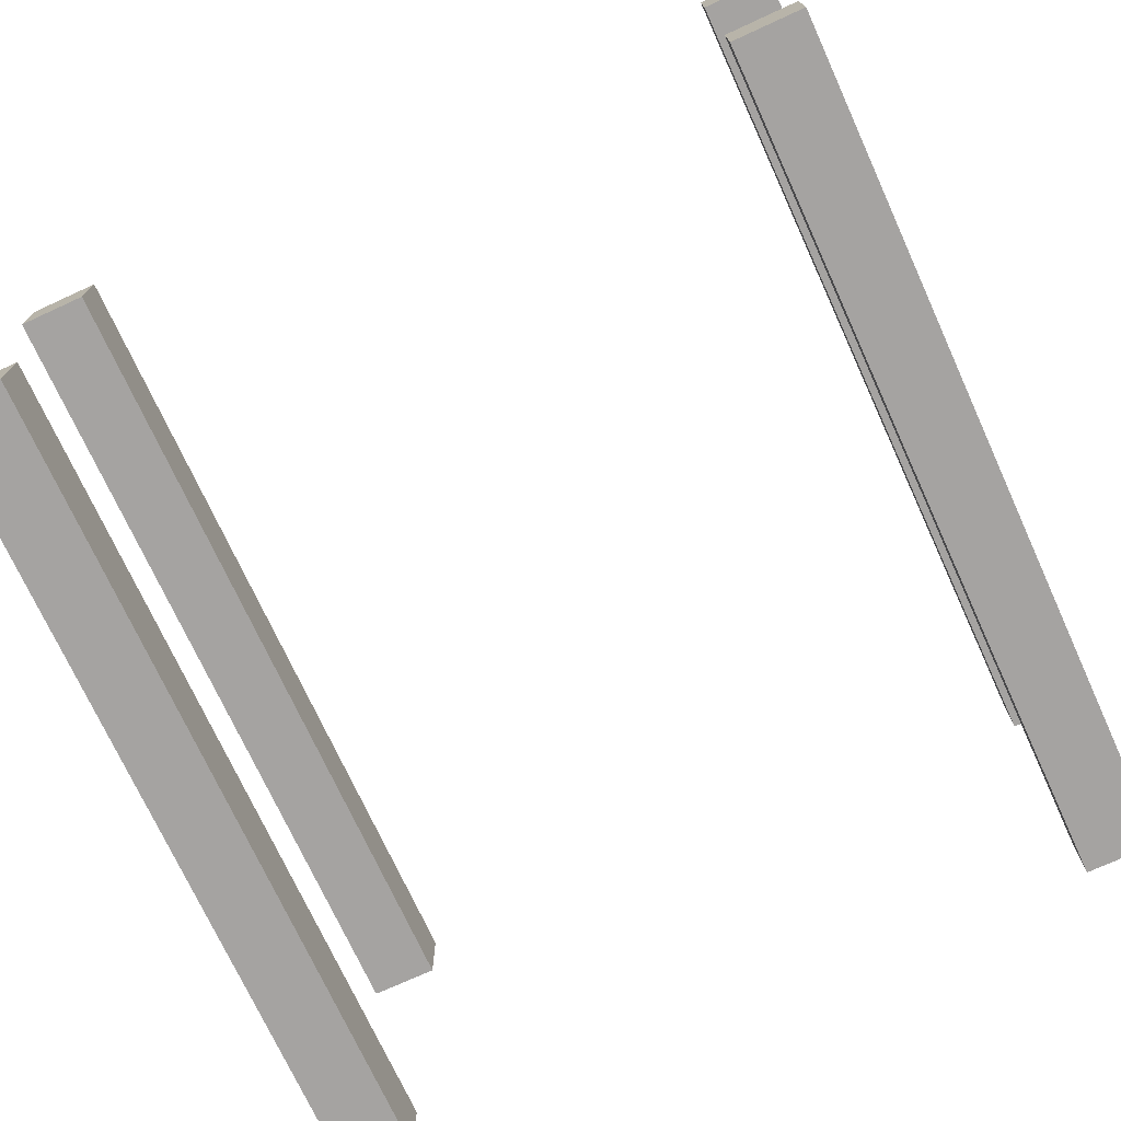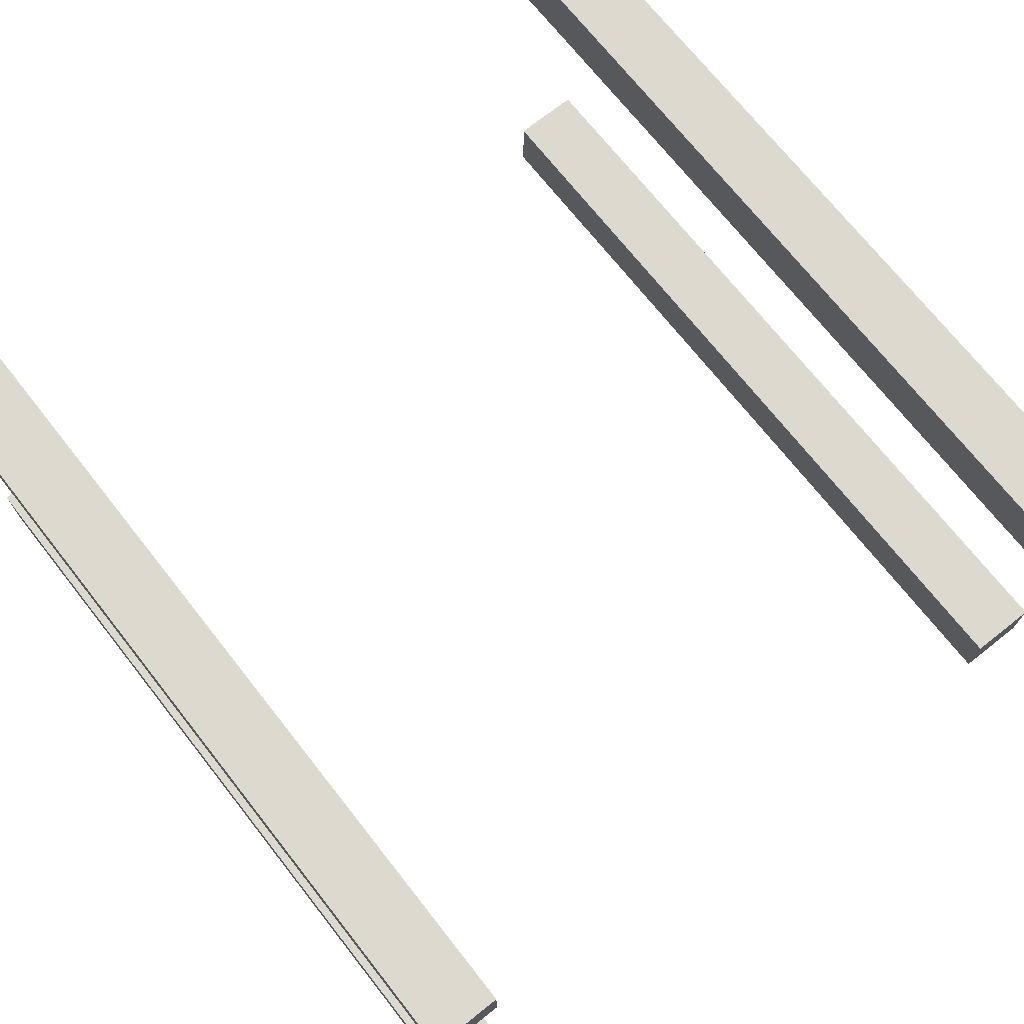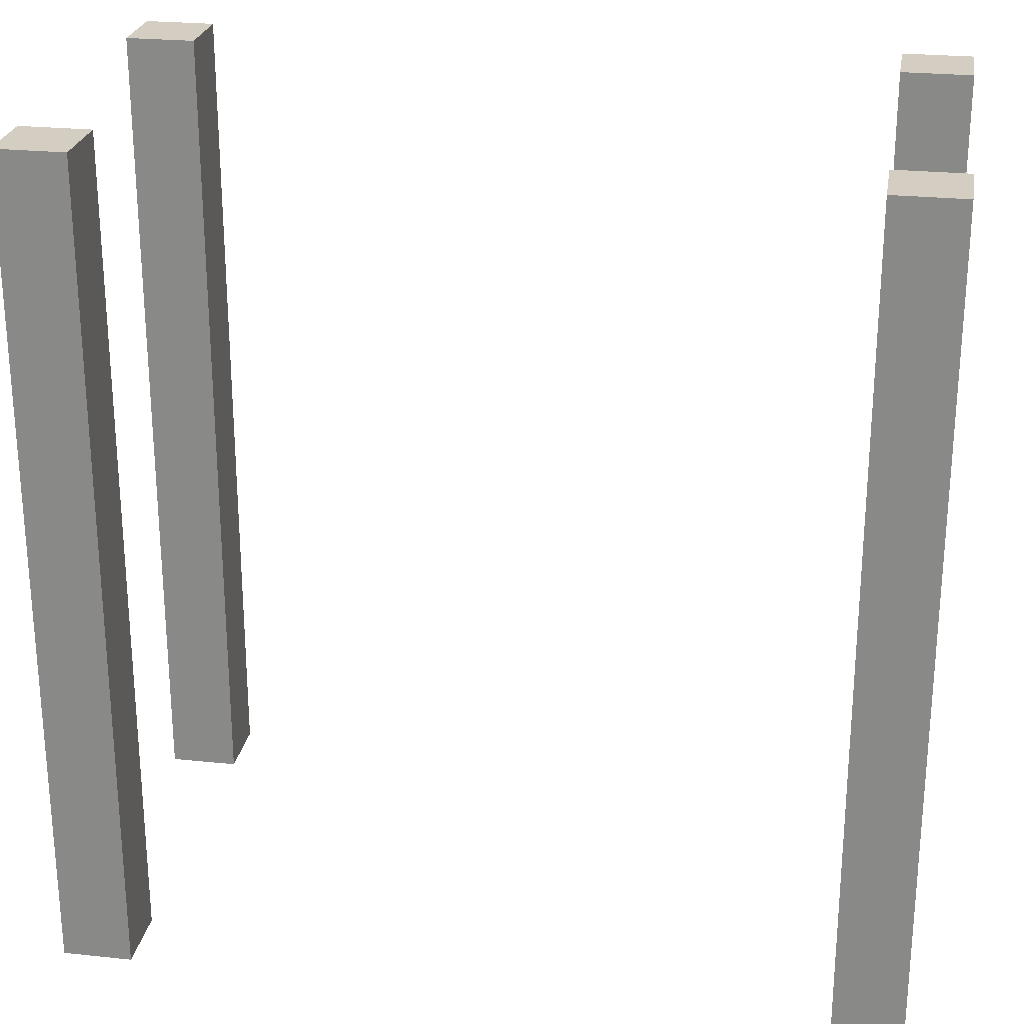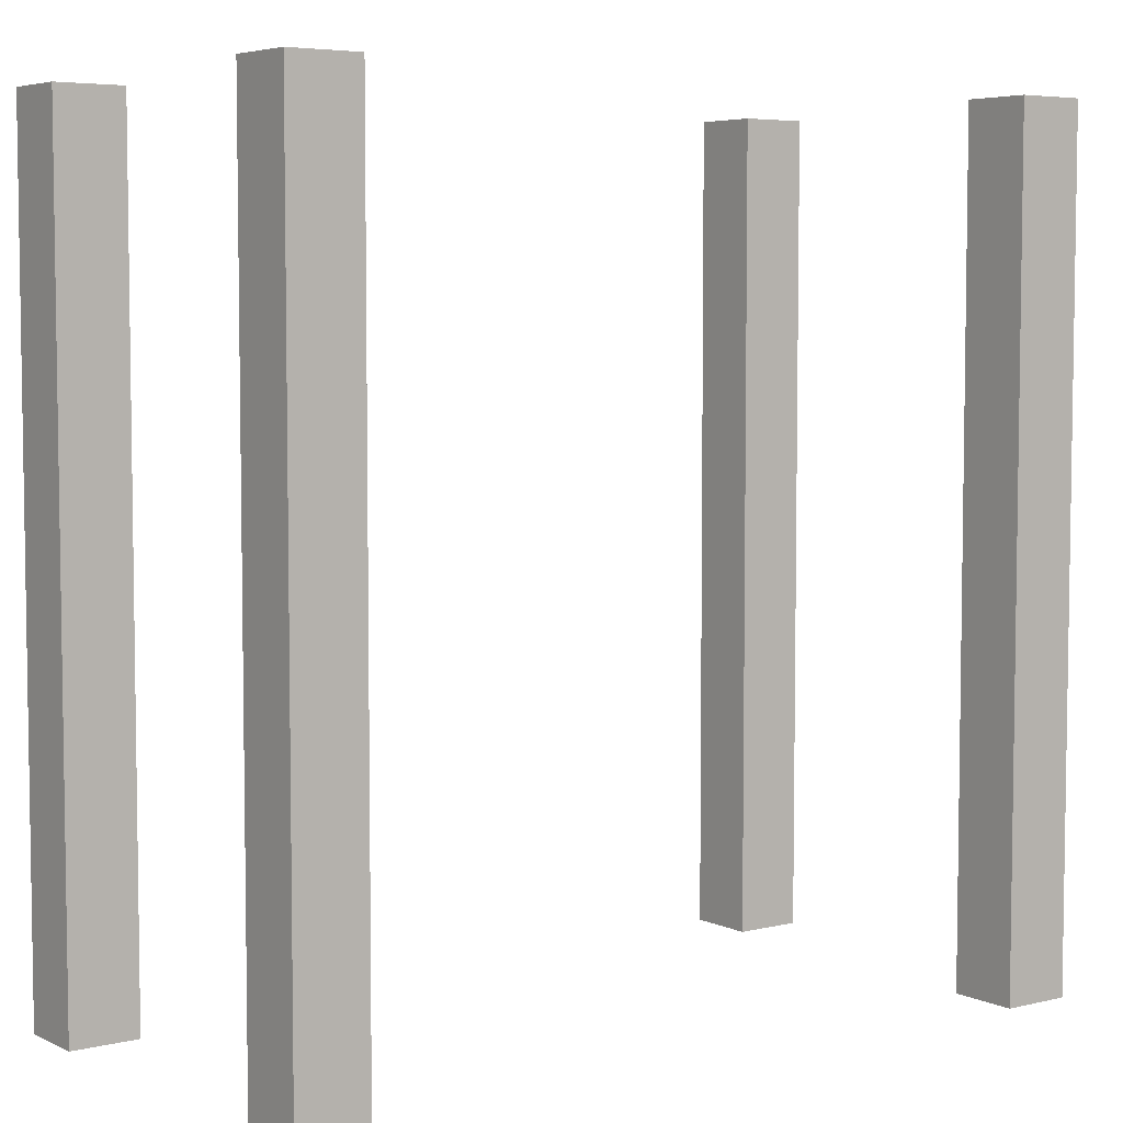
<metadata>
{"format":"obj","ext":"obj","renderer":"f3d","projection":"perspective","resolution":1024,"background":"white","views":[{"elev":-73.1,"azim":-155.4,"up":"+Z"},{"elev":71.8,"azim":141.7,"up":"+Z"},{"elev":25.2,"azim":-170.3,"up":"+Y"},{"elev":5.4,"azim":-36.3,"up":"+Y"}]}
</metadata>
<code>
g Cascais_Final
o object_1
v -15 0 1.25
v -15 30 1.25
v -12.5 0 1.25
v -12.5 30 1.25
v -13.75 0 1.25
v -13.75 7.5 1.25
v -13.75 3.75 1.25
v -14.38 7.5 1.25
v -14.38 3.75 1.25
v -13.13 7.5 1.25
v -13.13 3.75 1.25
v -12.5 10 1.25
v -12.5 20 1.25
v -15 20 1.25
v -15 10 1.25
v -13.75 30 1.25
v -13.75 22.5 1.25
v -13.75 26.25 1.25
v -13.13 22.5 1.25
v -13.13 26.25 1.25
v -14.38 22.5 1.25
v -14.38 26.25 1.25
v -12.5 0 1.25
v -12.5 30 1.25
v -12.5 0 -1.25
v -12.5 30 -1.25
v -12.5 20 1.25
v -12.5 10 1.25
v -12.5 0 1.086e-05
v -12.5 7.5 1.086e-05
v -12.5 3.75 1.086e-05
v -12.5 7.5 0.625
v -12.5 3.75 0.625
v -12.5 7.5 -0.625
v -12.5 3.75 -0.625
v -12.5 10 -1.25
v -12.5 20 -1.25
v -12.5 30 1.086e-05
v -12.5 22.5 1.086e-05
v -12.5 26.25 1.086e-05
v -12.5 22.5 -0.625
v -12.5 26.25 -0.625
v -12.5 22.5 0.625
v -12.5 26.25 0.625
v -12.5 0 -1.25
v -12.5 30 -1.25
v -15 0 -1.25
v -15 30 -1.25
v -12.5 20 -1.25
v -12.5 10 -1.25
v -13.75 0 -1.25
v -13.75 7.5 -1.25
v -13.75 3.75 -1.25
v -13.13 7.5 -1.25
v -13.13 3.75 -1.25
v -14.38 7.5 -1.25
v -14.38 3.75 -1.25
v -15 10 -1.25
v -15 20 -1.25
v -13.75 30 -1.25
v -13.75 22.5 -1.25
v -13.75 26.25 -1.25
v -14.38 22.5 -1.25
v -14.38 26.25 -1.25
v -13.13 22.5 -1.25
v -13.13 26.25 -1.25
v -15 0 1.25
v -15 0 -1.25
v -12.5 0 1.25
v -12.5 0 -1.25
v -13.75 0 1.25
v -12.5 0 1.086e-05
v -13.75 0 -1.25
v -15 0 1.086e-05
v -15 0 -1.25
v -15 30 -1.25
v -15 0 1.25
v -15 30 1.25
v -15 10 1.25
v -15 20 1.25
v -15 20 -1.25
v -15 10 -1.25
v -15 0 1.086e-05
v -15 7.5 1.086e-05
v -15 3.75 1.086e-05
v -15 7.5 -0.625
v -15 3.75 -0.625
v -15 7.5 0.625
v -15 3.75 0.625
v -15 30 1.086e-05
v -15 22.5 1.086e-05
v -15 26.25 1.086e-05
v -15 22.5 0.625
v -15 26.25 0.625
v -15 22.5 -0.625
v -15 26.25 -0.625
v -15 30 1.25
v -15 30 -1.25
v -12.5 30 1.25
v -12.5 30 -1.25
v -15 30 1.086e-05
v -13.75 30 1.25
v -12.5 30 1.086e-05
v -13.75 30 -1.25
f 6 8 9 7
f 10 6 7 11
f 20 18 17 19
f 18 22 21 17
f 15 1 9 8
f 5 9 1
f 5 7 9
f 11 7 5
f 14 15 6 17
f 2 14 21 22
f 21 14 17
f 6 15 8
f 16 2 22
f 10 12 6
f 12 10 11
f 11 3 12
f 17 6 12 13
f 3 11 5
f 20 16 18
f 22 18 16
f 19 13 20
f 4 20 13
f 16 20 4
f 19 17 13
f 30 32 33 31
f 34 30 31 35
f 42 40 39 41
f 40 44 43 39
f 28 23 33 32
f 29 31 33
f 28 32 30
f 29 33 23
f 27 28 30 39
f 24 27 43 44
f 27 39 43
f 38 24 44 40
f 39 30 36 37
f 25 35 29
f 34 35 36
f 25 36 35
f 30 34 36
f 42 38 40
f 37 26 42 41
f 38 42 26
f 41 39 37
f 35 31 29
f 52 54 55 53
f 56 52 53 57
f 64 62 61 63
f 62 66 65 61
f 50 45 55 54
f 51 55 45
f 51 53 55
f 57 53 51
f 49 50 52 61
f 46 49 65 66
f 65 49 61
f 52 50 54
f 60 46 66
f 56 58 52
f 58 56 57
f 57 47 58
f 61 52 58 59
f 47 57 51
f 64 60 62
f 66 62 60
f 63 59 64
f 48 64 59
f 60 64 48
f 63 61 59
f 74 71 67
f 74 68 73
f 72 69 71 74
f 74 73 70 72
f 84 86 87 85
f 88 84 85 89
f 94 92 91 93
f 92 96 95 91
f 82 75 87 86
f 83 87 75
f 83 85 87
f 89 85 83
f 86 84 82
f 91 95 81
f 76 81 95 96
f 90 96 92
f 81 82 84 91
f 76 96 90
f 88 89 79
f 77 79 89
f 84 88 79
f 77 89 83
f 79 80 91 84
f 80 93 91
f 80 78 94 93
f 78 90 92 94
f 101 97 102
f 101 104 98
f 103 101 102
f 101 103 104
f 103 100 104
f 99 103 102
o object_2
v -15 0 15
v -15 30 15
v -12.5 0 15
v -12.5 30 15
v -13.75 0 15
v -13.75 7.5 15
v -13.75 3.75 15
v -14.38 7.5 15
v -14.38 3.75 15
v -13.13 7.5 15
v -13.13 3.75 15
v -12.5 10 15
v -12.5 20 15
v -15 20 15
v -15 10 15
v -13.75 30 15
v -13.75 22.5 15
v -13.75 26.25 15
v -13.13 22.5 15
v -13.13 26.25 15
v -14.38 22.5 15
v -14.38 26.25 15
v -12.5 0 15
v -12.5 30 15
v -12.5 0 12.5
v -12.5 30 12.5
v -12.5 20 15
v -12.5 10 15
v -12.5 0 13.75
v -12.5 7.5 13.75
v -12.5 3.75 13.75
v -12.5 7.5 14.38
v -12.5 3.75 14.38
v -12.5 7.5 13.13
v -12.5 3.75 13.13
v -12.5 10 12.5
v -12.5 20 12.5
v -12.5 30 13.75
v -12.5 22.5 13.75
v -12.5 26.25 13.75
v -12.5 22.5 13.13
v -12.5 26.25 13.13
v -12.5 22.5 14.38
v -12.5 26.25 14.38
v -12.5 0 12.5
v -12.5 30 12.5
v -15 0 12.5
v -15 30 12.5
v -12.5 20 12.5
v -12.5 10 12.5
v -13.75 0 12.5
v -13.75 7.5 12.5
v -13.75 3.75 12.5
v -13.13 7.5 12.5
v -13.13 3.75 12.5
v -14.38 7.5 12.5
v -14.38 3.75 12.5
v -15 10 12.5
v -15 20 12.5
v -13.75 30 12.5
v -13.75 22.5 12.5
v -13.75 26.25 12.5
v -14.38 22.5 12.5
v -14.38 26.25 12.5
v -13.13 22.5 12.5
v -13.13 26.25 12.5
v -15 0 15
v -15 0 12.5
v -12.5 0 15
v -12.5 0 12.5
v -13.75 0 15
v -12.5 0 13.75
v -13.75 0 12.5
v -15 0 13.75
v -15 0 12.5
v -15 30 12.5
v -15 0 15
v -15 30 15
v -15 10 15
v -15 20 15
v -15 20 12.5
v -15 10 12.5
v -15 0 13.75
v -15 7.5 13.75
v -15 3.75 13.75
v -15 7.5 13.13
v -15 3.75 13.13
v -15 7.5 14.38
v -15 3.75 14.38
v -15 30 13.75
v -15 22.5 13.75
v -15 26.25 13.75
v -15 22.5 14.38
v -15 26.25 14.38
v -15 22.5 13.13
v -15 26.25 13.13
v -15 30 12.5
v -15 30 15
v -12.5 30 12.5
v -12.5 30 15
v -13.75 30 12.5
v -12.5 30 13.75
v -13.75 30 15
v -15 30 13.75
f 110 112 113 111
f 114 110 111 115
f 124 122 121 123
f 122 126 125 121
f 119 105 113 112
f 109 113 105
f 109 111 113
f 115 111 109
f 118 119 110 121
f 106 118 125 126
f 125 118 121
f 110 119 112
f 120 106 126
f 114 116 110
f 116 114 115
f 115 107 116
f 121 110 116 117
f 107 115 109
f 124 120 122
f 126 122 120
f 123 117 124
f 108 124 117
f 120 124 108
f 123 121 117
f 134 136 137 135
f 138 134 135 139
f 146 144 143 145
f 144 148 147 143
f 132 127 137 136
f 133 135 137
f 132 136 134
f 133 137 127
f 131 132 134 143
f 128 131 147 148
f 131 143 147
f 142 128 148 144
f 143 134 140 141
f 129 139 133
f 138 139 140
f 129 140 139
f 134 138 140
f 146 142 144
f 141 130 146 145
f 142 146 130
f 145 143 141
f 139 135 133
f 156 158 159 157
f 160 156 157 161
f 168 166 165 167
f 166 170 169 165
f 154 149 159 158
f 155 159 149
f 155 157 159
f 161 157 155
f 153 154 156 165
f 150 153 169 170
f 169 153 165
f 156 154 158
f 164 150 170
f 160 162 156
f 162 160 161
f 161 151 162
f 165 156 162 163
f 151 161 155
f 168 164 166
f 170 166 164
f 167 163 168
f 152 168 163
f 164 168 152
f 167 165 163
f 178 175 171
f 178 172 177
f 176 173 175 178
f 178 177 174 176
f 188 190 191 189
f 192 188 189 193
f 198 196 195 197
f 196 200 199 195
f 186 179 191 190
f 187 191 179
f 187 189 191
f 193 189 187
f 190 188 186
f 195 199 185
f 180 185 199 200
f 194 200 196
f 185 186 188 195
f 180 200 194
f 192 193 183
f 181 183 193
f 188 192 183
f 181 193 187
f 183 184 195 188
f 184 197 195
f 184 182 198 197
f 182 194 196 198
f 208 205 201
f 208 202 207
f 206 205 208
f 208 207 206
f 206 207 204
f 203 205 206
o object_3
v 12.5 0 1.25
v 12.5 30 1.25
v 15 0 1.25
v 15 30 1.25
v 13.75 0 1.25
v 13.75 7.5 1.25
v 13.75 3.75 1.25
v 13.12 7.5 1.25
v 13.12 3.75 1.25
v 14.37 7.5 1.25
v 14.37 3.75 1.25
v 15 10 1.25
v 15 20 1.25
v 12.5 20 1.25
v 12.5 10 1.25
v 13.75 30 1.25
v 13.75 22.5 1.25
v 13.75 26.25 1.25
v 14.37 22.5 1.25
v 14.37 26.25 1.25
v 13.12 22.5 1.25
v 13.12 26.25 1.25
v 15 0 -1.25
v 15 30 -1.25
v 12.5 0 -1.25
v 12.5 30 -1.25
v 15 20 -1.25
v 15 10 -1.25
v 13.75 0 -1.25
v 13.75 7.5 -1.25
v 13.75 3.75 -1.25
v 14.37 7.5 -1.25
v 14.37 3.75 -1.25
v 13.12 7.5 -1.25
v 13.12 3.75 -1.25
v 12.5 10 -1.25
v 12.5 20 -1.25
v 13.75 30 -1.25
v 13.75 22.5 -1.25
v 13.75 26.25 -1.25
v 13.12 22.5 -1.25
v 13.12 26.25 -1.25
v 14.37 22.5 -1.25
v 14.37 26.25 -1.25
v 12.5 0 -1.25
v 12.5 30 -1.25
v 12.5 0 1.25
v 12.5 30 1.25
v 12.5 10 1.25
v 12.5 20 1.25
v 12.5 20 -1.25
v 12.5 10 -1.25
v 12.5 0 1.086e-05
v 12.5 7.5 1.086e-05
v 12.5 3.75 1.086e-05
v 12.5 7.5 -0.625
v 12.5 3.75 -0.625
v 12.5 7.5 0.625
v 12.5 3.75 0.625
v 12.5 30 1.086e-05
v 12.5 22.5 1.086e-05
v 12.5 26.25 1.086e-05
v 12.5 22.5 0.625
v 12.5 26.25 0.625
v 12.5 22.5 -0.625
v 12.5 26.25 -0.625
v 12.5 0 1.25
v 12.5 0 -1.25
v 15 0 1.25
v 15 0 -1.25
v 13.75 0 1.25
v 15 0 1.086e-05
v 13.75 0 -1.25
v 12.5 0 1.086e-05
v 15 0 1.25
v 15 30 1.25
v 15 0 -1.25
v 15 30 -1.25
v 15 20 1.25
v 15 10 1.25
v 15 0 1.086e-05
v 15 7.5 1.086e-05
v 15 3.75 1.086e-05
v 15 7.5 0.625
v 15 3.75 0.625
v 15 7.5 -0.625
v 15 3.75 -0.625
v 15 10 -1.25
v 15 20 -1.25
v 15 30 1.086e-05
v 15 22.5 1.086e-05
v 15 26.25 1.086e-05
v 15 22.5 -0.625
v 15 26.25 -0.625
v 15 22.5 0.625
v 15 26.25 0.625
v 12.5 30 1.25
v 12.5 30 -1.25
v 15 30 1.25
v 15 30 -1.25
v 12.5 30 1.086e-05
v 15 30 1.086e-05
v 13.75 30 1.25
v 13.75 30 -1.25
f 214 216 217 215
f 218 214 215 219
f 228 226 225 227
f 226 230 229 225
f 223 209 217 216
f 213 217 209
f 213 215 217
f 219 215 213
f 222 223 214 225
f 210 222 229 230
f 229 222 225
f 214 223 216
f 224 210 230
f 218 220 214
f 220 218 219
f 219 211 220
f 225 214 220 221
f 211 219 213
f 228 224 226
f 230 226 224
f 227 221 228
f 212 228 221
f 224 228 212
f 227 225 221
f 238 240 241 239
f 242 238 239 243
f 250 248 247 249
f 248 252 251 247
f 236 231 241 240
f 237 241 231
f 237 239 241
f 243 239 237
f 235 236 238 247
f 232 235 251 252
f 251 235 247
f 238 236 240
f 246 232 252
f 242 244 238
f 244 242 243
f 243 233 244
f 247 238 244 245
f 233 243 237
f 250 246 248
f 252 248 246
f 249 245 250
f 234 250 245
f 246 250 234
f 249 247 245
f 262 264 265 263
f 266 262 263 267
f 272 270 269 271
f 270 274 273 269
f 260 253 265 264
f 261 265 253
f 261 263 265
f 267 263 261
f 264 262 260
f 269 273 259
f 254 259 273 274
f 268 274 270
f 259 260 262 269
f 254 274 268
f 266 267 257
f 255 257 267
f 262 266 257
f 255 267 261
f 257 258 269 262
f 258 271 269
f 258 256 272 271
f 256 268 270 272
f 282 279 275
f 282 276 281
f 280 279 282
f 282 281 280
f 280 281 278
f 277 279 280
f 290 292 293 291
f 294 290 291 295
f 302 300 299 301
f 300 304 303 299
f 288 283 293 292
f 289 291 293
f 288 292 290
f 289 293 283
f 287 288 290 299
f 284 287 303 304
f 287 299 303
f 298 284 304 300
f 299 290 296 297
f 285 295 289
f 294 295 296
f 285 296 295
f 290 294 296
f 302 298 300
f 297 286 302 301
f 298 302 286
f 301 299 297
f 295 291 289
f 309 305 311
f 309 312 306
f 312 309 311
f 312 311 307 310
f 310 308 312
o object_4
v 12.5 0 15
v 12.5 30 15
v 15 0 15
v 15 30 15
v 13.75 0 15
v 13.75 7.5 15
v 13.75 3.75 15
v 13.12 7.5 15
v 13.12 3.75 15
v 14.37 7.5 15
v 14.37 3.75 15
v 15 10 15
v 15 20 15
v 12.5 20 15
v 12.5 10 15
v 13.75 30 15
v 13.75 22.5 15
v 13.75 26.25 15
v 14.37 22.5 15
v 14.37 26.25 15
v 13.12 22.5 15
v 13.12 26.25 15
v 15 0 15
v 15 30 15
v 15 0 12.5
v 15 30 12.5
v 15 20 15
v 15 10 15
v 15 0 13.75
v 15 7.5 13.75
v 15 3.75 13.75
v 15 7.5 14.38
v 15 3.75 14.38
v 15 7.5 13.13
v 15 3.75 13.13
v 15 10 12.5
v 15 20 12.5
v 15 30 13.75
v 15 22.5 13.75
v 15 26.25 13.75
v 15 22.5 13.13
v 15 26.25 13.13
v 15 22.5 14.38
v 15 26.25 14.38
v 15 0 12.5
v 15 30 12.5
v 12.5 0 12.5
v 12.5 30 12.5
v 15 20 12.5
v 15 10 12.5
v 13.75 0 12.5
v 13.75 7.5 12.5
v 13.75 3.75 12.5
v 14.37 7.5 12.5
v 14.37 3.75 12.5
v 13.12 7.5 12.5
v 13.12 3.75 12.5
v 12.5 10 12.5
v 12.5 20 12.5
v 13.75 30 12.5
v 13.75 22.5 12.5
v 13.75 26.25 12.5
v 13.12 22.5 12.5
v 13.12 26.25 12.5
v 14.37 22.5 12.5
v 14.37 26.25 12.5
v 12.5 0 12.5
v 12.5 30 12.5
v 12.5 0 15
v 12.5 30 15
v 12.5 10 15
v 12.5 20 15
v 12.5 20 12.5
v 12.5 10 12.5
v 12.5 0 13.75
v 12.5 7.5 13.75
v 12.5 3.75 13.75
v 12.5 7.5 13.13
v 12.5 3.75 13.13
v 12.5 7.5 14.38
v 12.5 3.75 14.38
v 12.5 30 13.75
v 12.5 22.5 13.75
v 12.5 26.25 13.75
v 12.5 22.5 14.38
v 12.5 26.25 14.38
v 12.5 22.5 13.13
v 12.5 26.25 13.13
v 12.5 0 15
v 12.5 0 12.5
v 15 0 15
v 15 0 12.5
v 13.75 0 15
v 15 0 13.75
v 13.75 0 12.5
v 12.5 0 13.75
v 12.5 30 15
v 12.5 30 12.5
v 15 30 15
v 15 30 12.5
v 13.75 30 15
v 15 30 13.75
v 12.5 30 13.75
v 13.75 30 12.5
f 318 320 321 319
f 322 318 319 323
f 332 330 329 331
f 330 334 333 329
f 327 313 321 320
f 317 321 313
f 317 319 321
f 323 319 317
f 326 327 318 329
f 314 326 333 334
f 333 326 329
f 318 327 320
f 328 314 334
f 322 324 318
f 324 322 323
f 323 315 324
f 329 318 324 325
f 315 323 317
f 332 328 330
f 334 330 328
f 331 325 332
f 316 332 325
f 328 332 316
f 331 329 325
f 342 344 345 343
f 346 342 343 347
f 354 352 351 353
f 352 356 355 351
f 340 335 345 344
f 341 343 345
f 340 344 342
f 341 345 335
f 339 340 342 351
f 336 339 355 356
f 339 351 355
f 350 336 356 352
f 351 342 348 349
f 337 347 341
f 346 347 348
f 337 348 347
f 342 346 348
f 354 350 352
f 349 338 354 353
f 350 354 338
f 353 351 349
f 347 343 341
f 364 366 367 365
f 368 364 365 369
f 376 374 373 375
f 374 378 377 373
f 362 357 367 366
f 363 367 357
f 363 365 367
f 369 365 363
f 361 362 364 373
f 358 361 377 378
f 377 361 373
f 364 362 366
f 372 358 378
f 368 370 364
f 370 368 369
f 369 359 370
f 373 364 370 371
f 359 369 363
f 376 372 374
f 378 374 372
f 375 371 376
f 360 376 371
f 372 376 360
f 375 373 371
f 388 390 391 389
f 392 388 389 393
f 398 396 395 397
f 396 400 399 395
f 386 379 391 390
f 387 391 379
f 387 389 391
f 393 389 387
f 390 388 386
f 395 399 385
f 380 385 399 400
f 394 400 396
f 385 386 388 395
f 380 400 394
f 392 393 383
f 381 383 393
f 388 392 383
f 381 393 387
f 383 384 395 388
f 384 397 395
f 384 382 398 397
f 382 394 396 398
f 408 405 401
f 408 402 407
f 406 405 408
f 408 407 406
f 406 407 404
f 403 405 406
f 415 409 413
f 415 416 410
f 416 415 413
f 416 413 411 414
f 414 412 416

</code>
